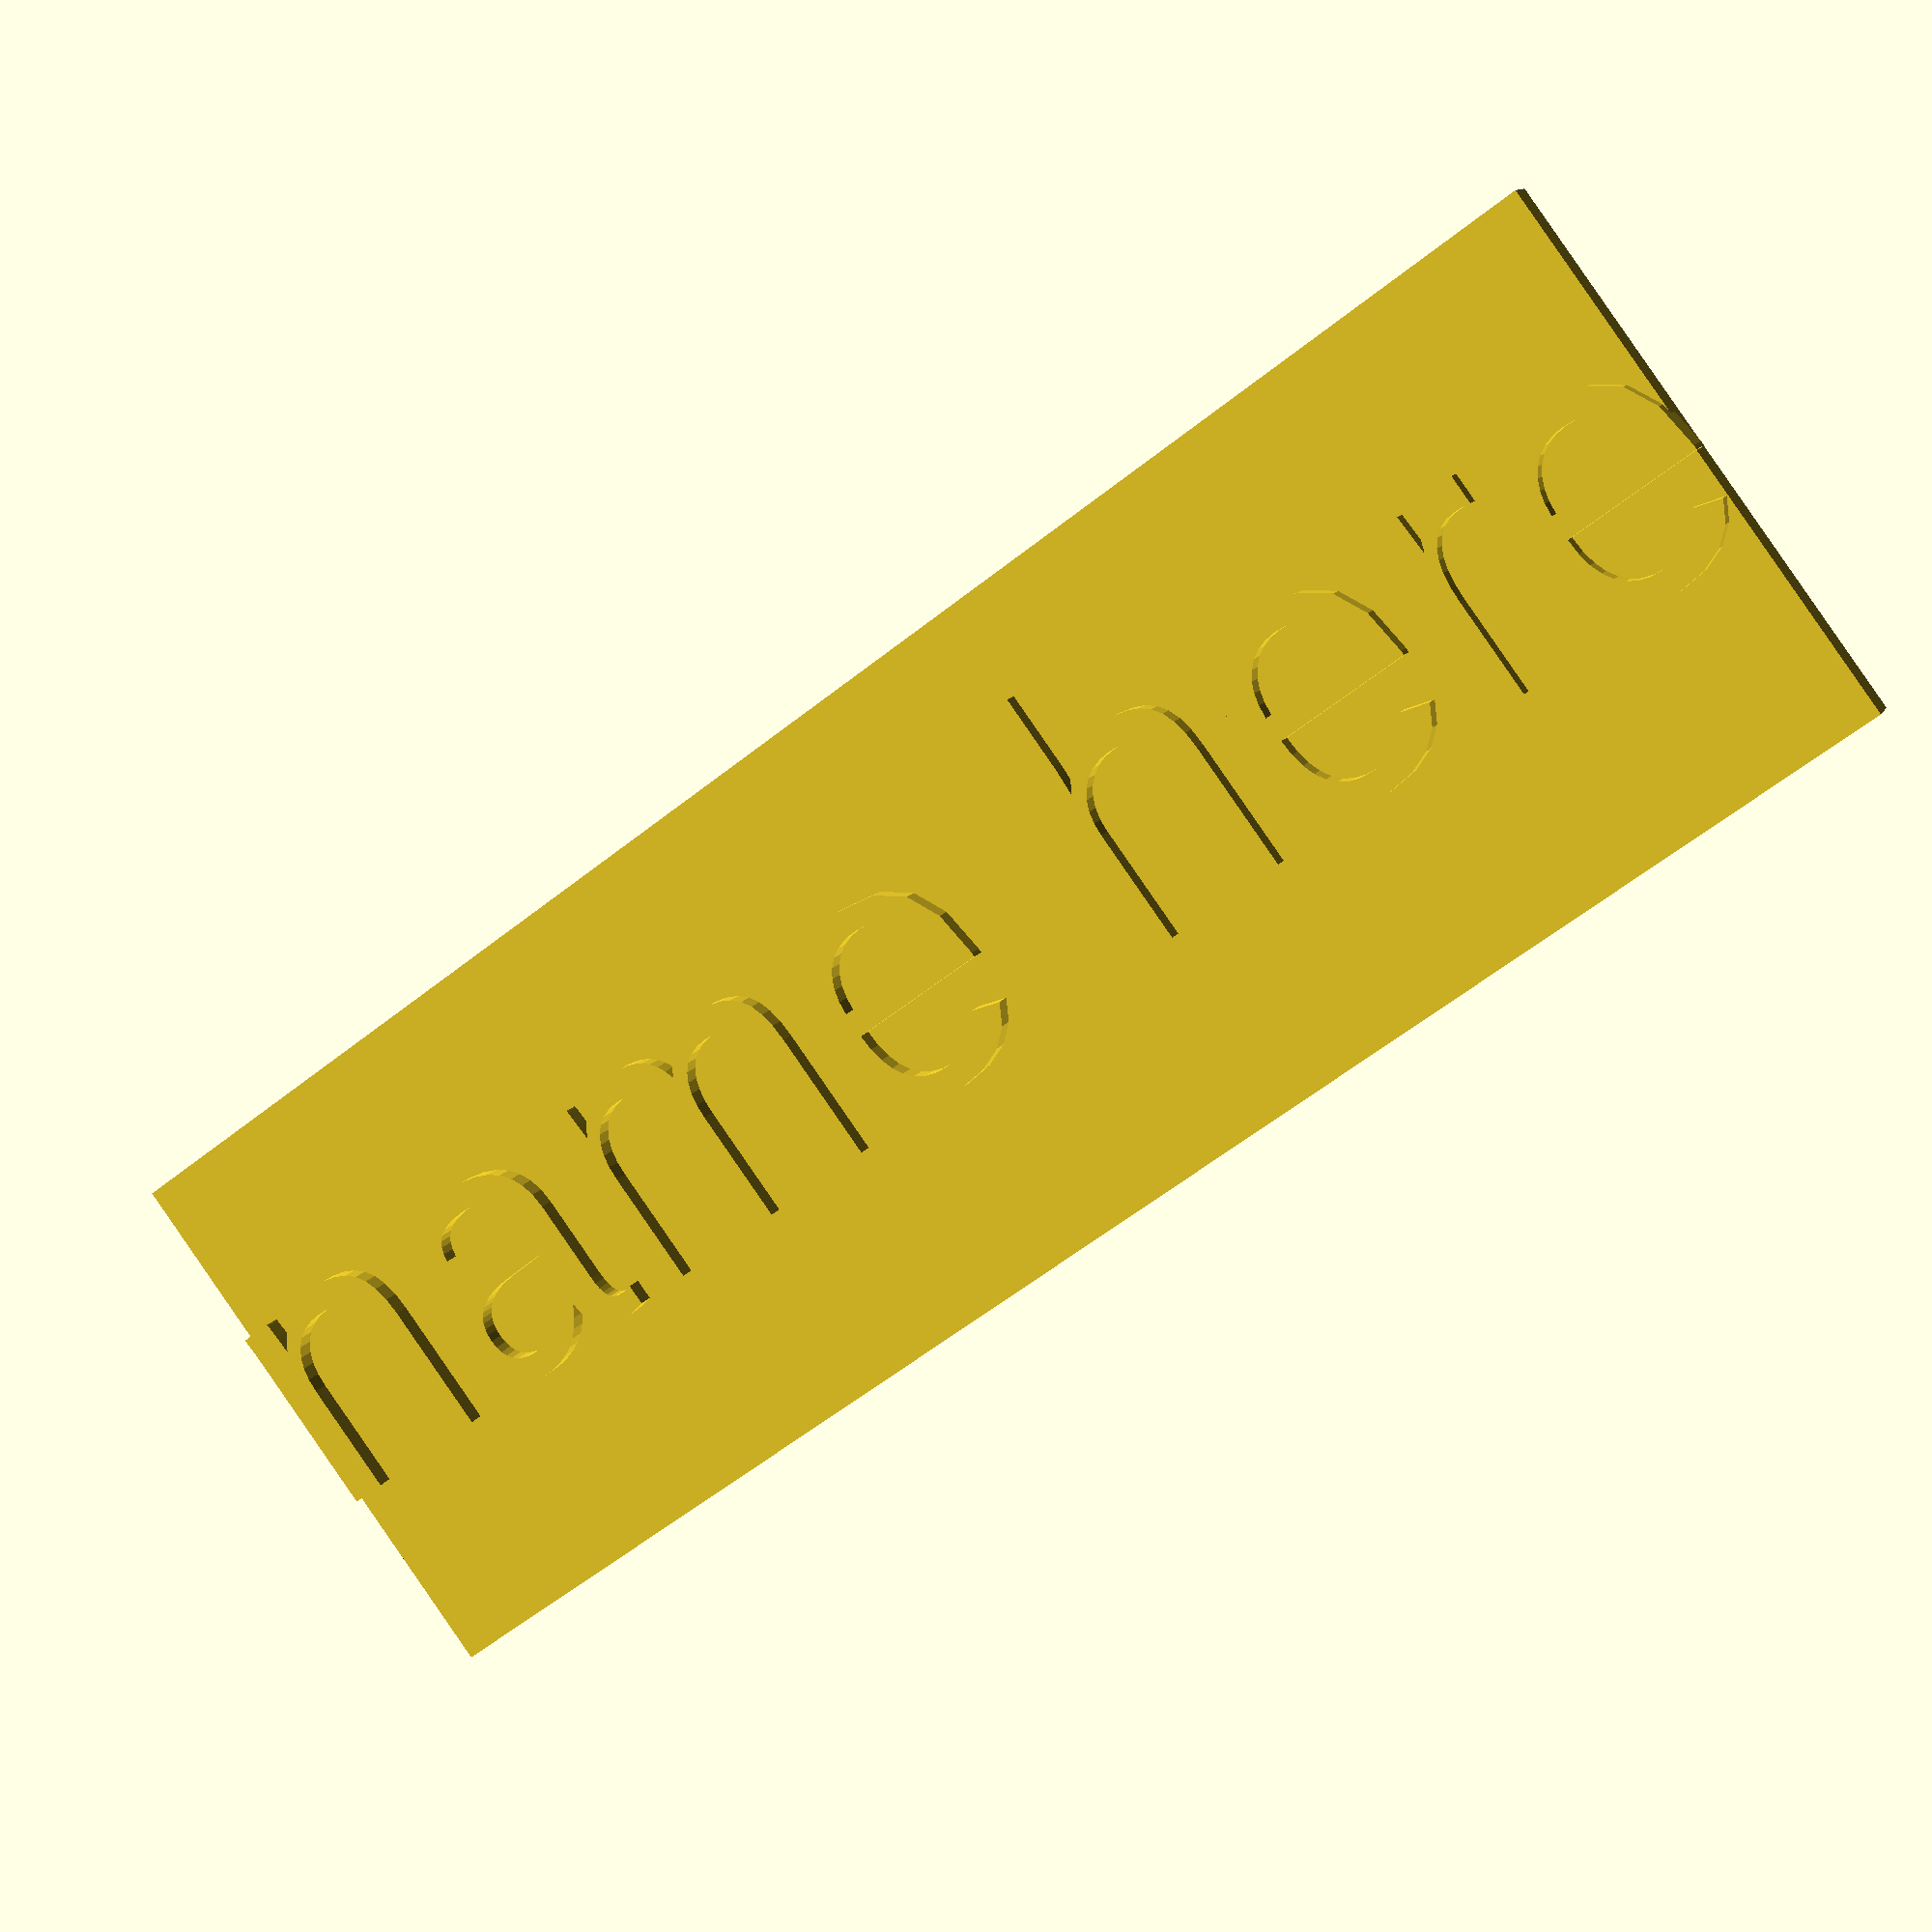
<openscad>
//type the name you want on the plaque here
name = "name here";
//How wide do you want it (in inches)
plaque_Width=3;
//How tall do you want it (in inches)
plaque_Height=1;

//The size the letters are
font_size = 12;//[1:50]

//Note: not all fonts may work
text_font = "Arial";

inch = 25.4*1;//my favorite variable

plaque_width = plaque_Width*inch;
plaque_height = plaque_Height*inch;
cube([plaque_width,plaque_height,2], center = true);
linear_extrude(height = 2, convexity = 10){
	translate([-(len(name)+.75)*font_size/3,-font_size/3,.75]){
		text(name, font = text_font, size = font_size);
	}
}
</openscad>
<views>
elev=169.1 azim=143.5 roll=163.1 proj=p view=wireframe
</views>
